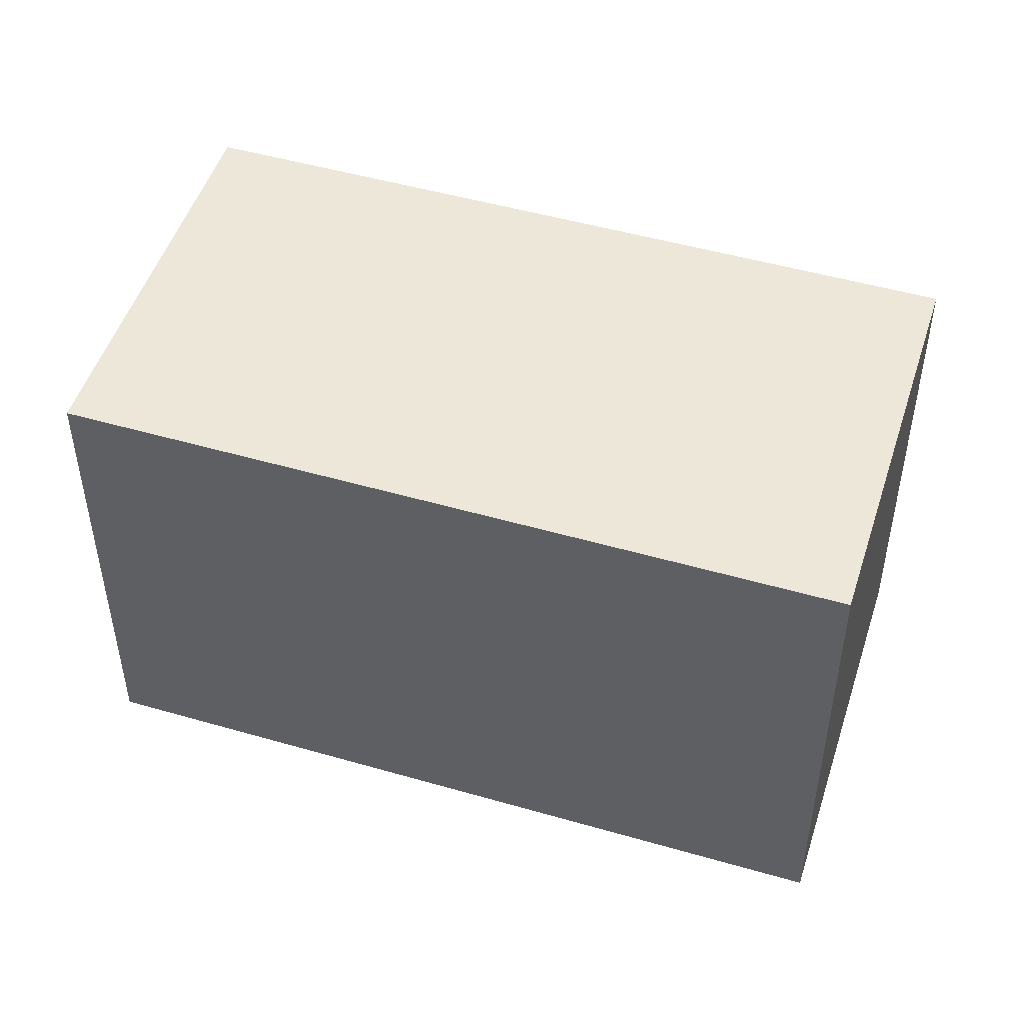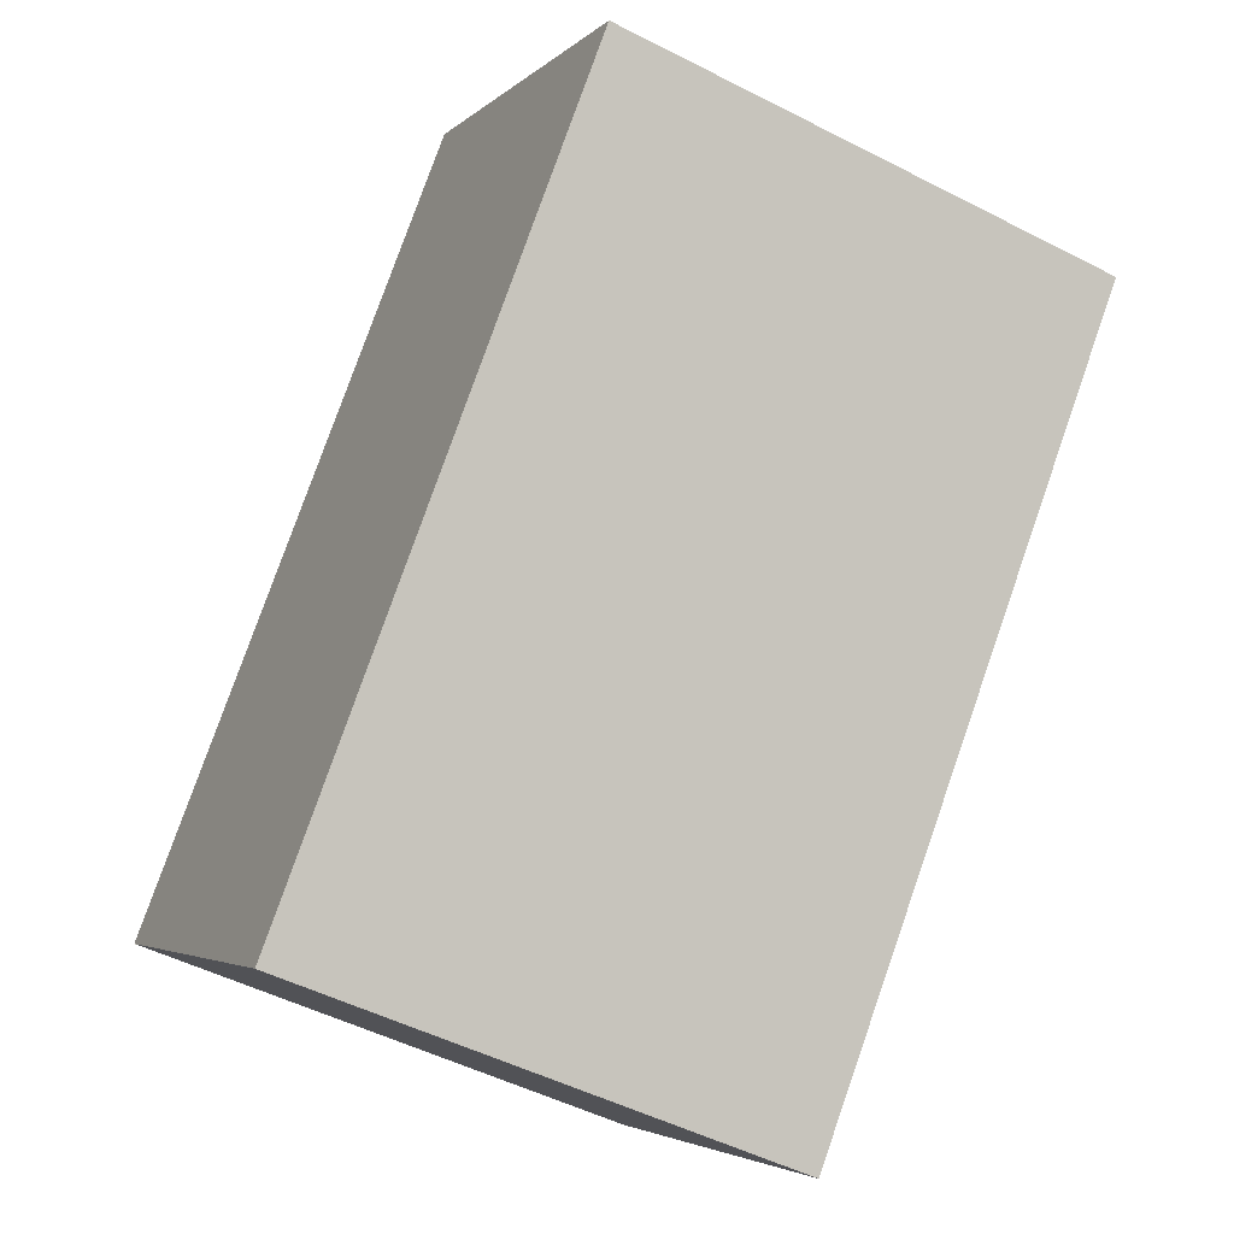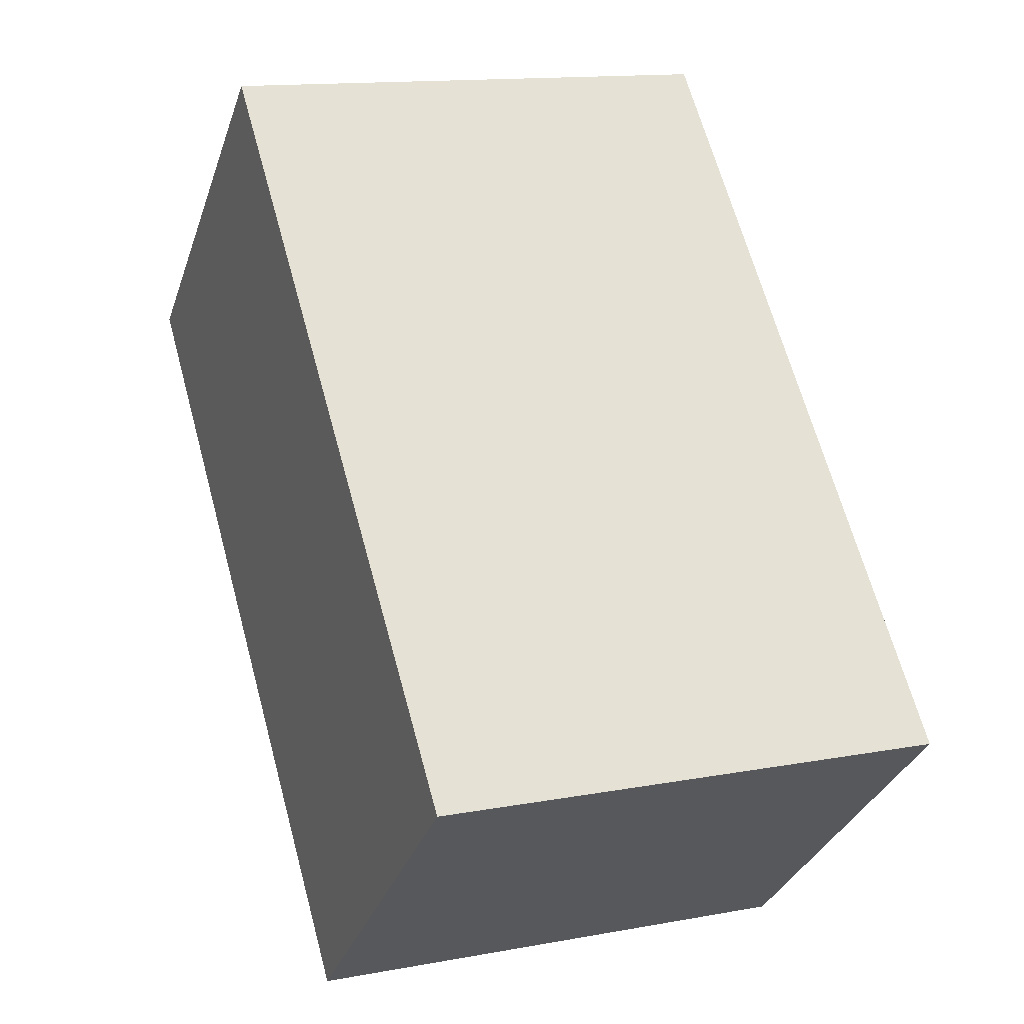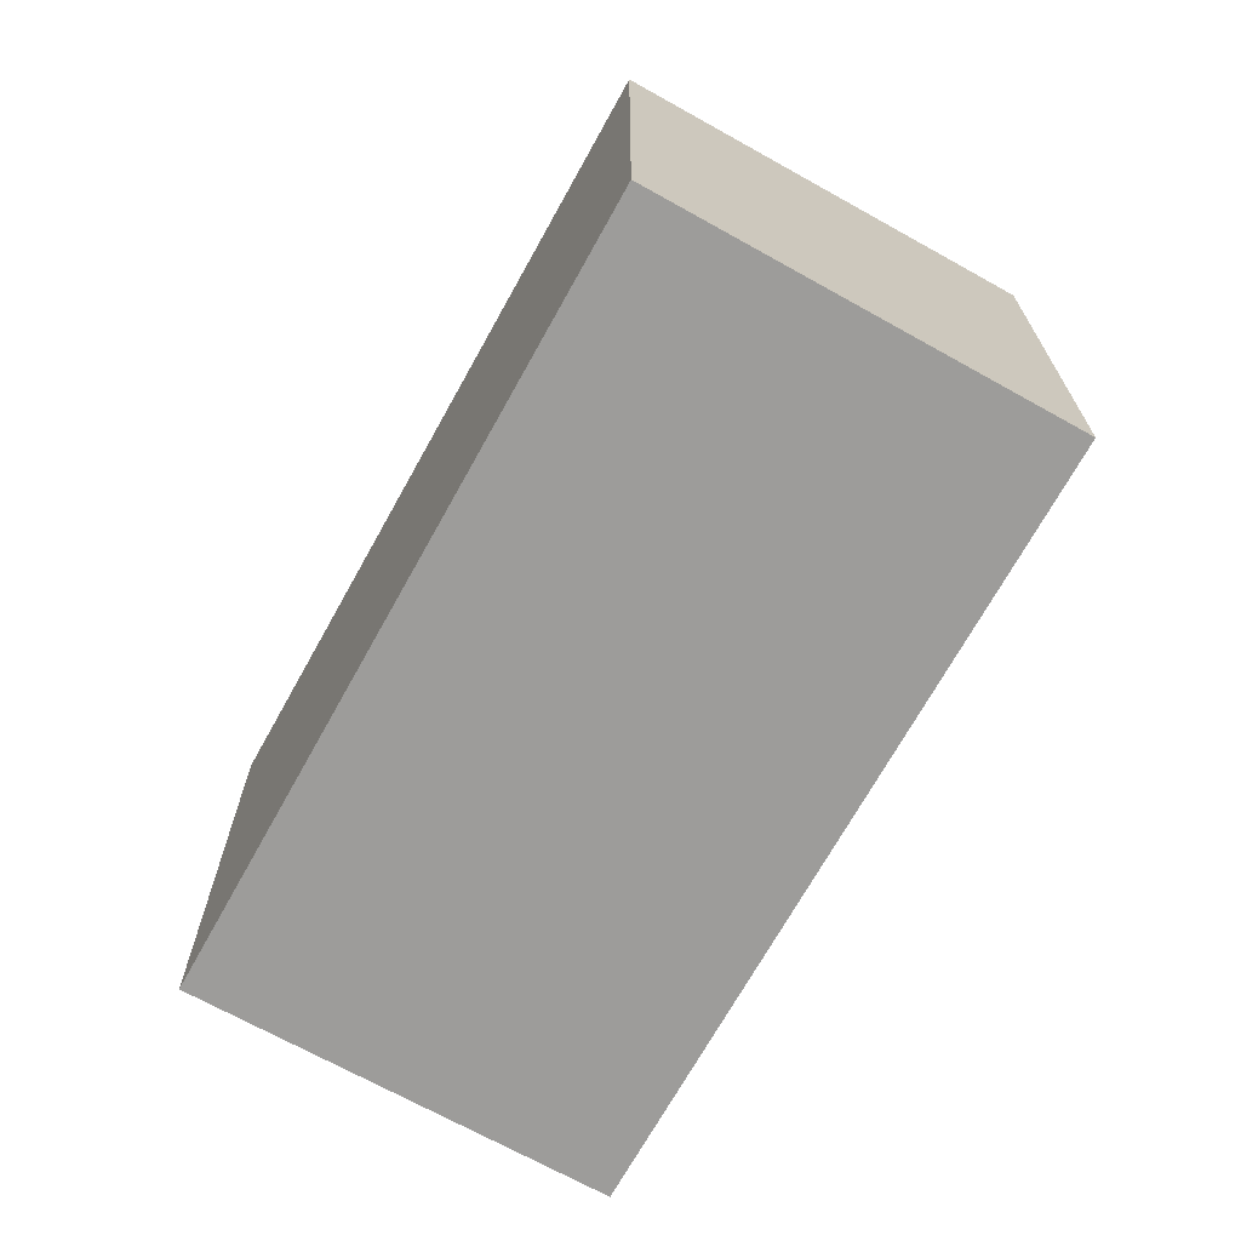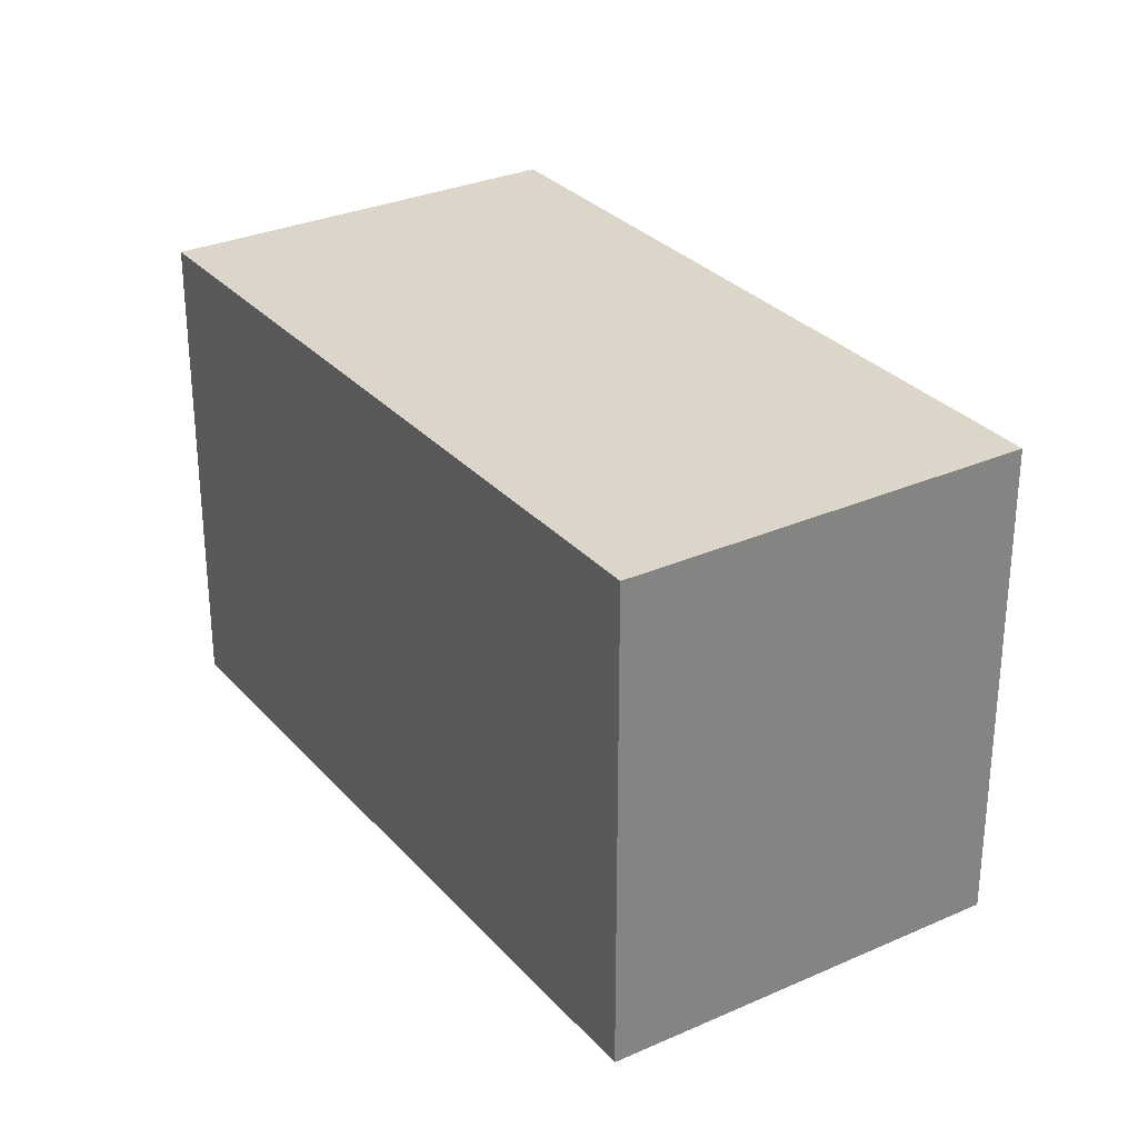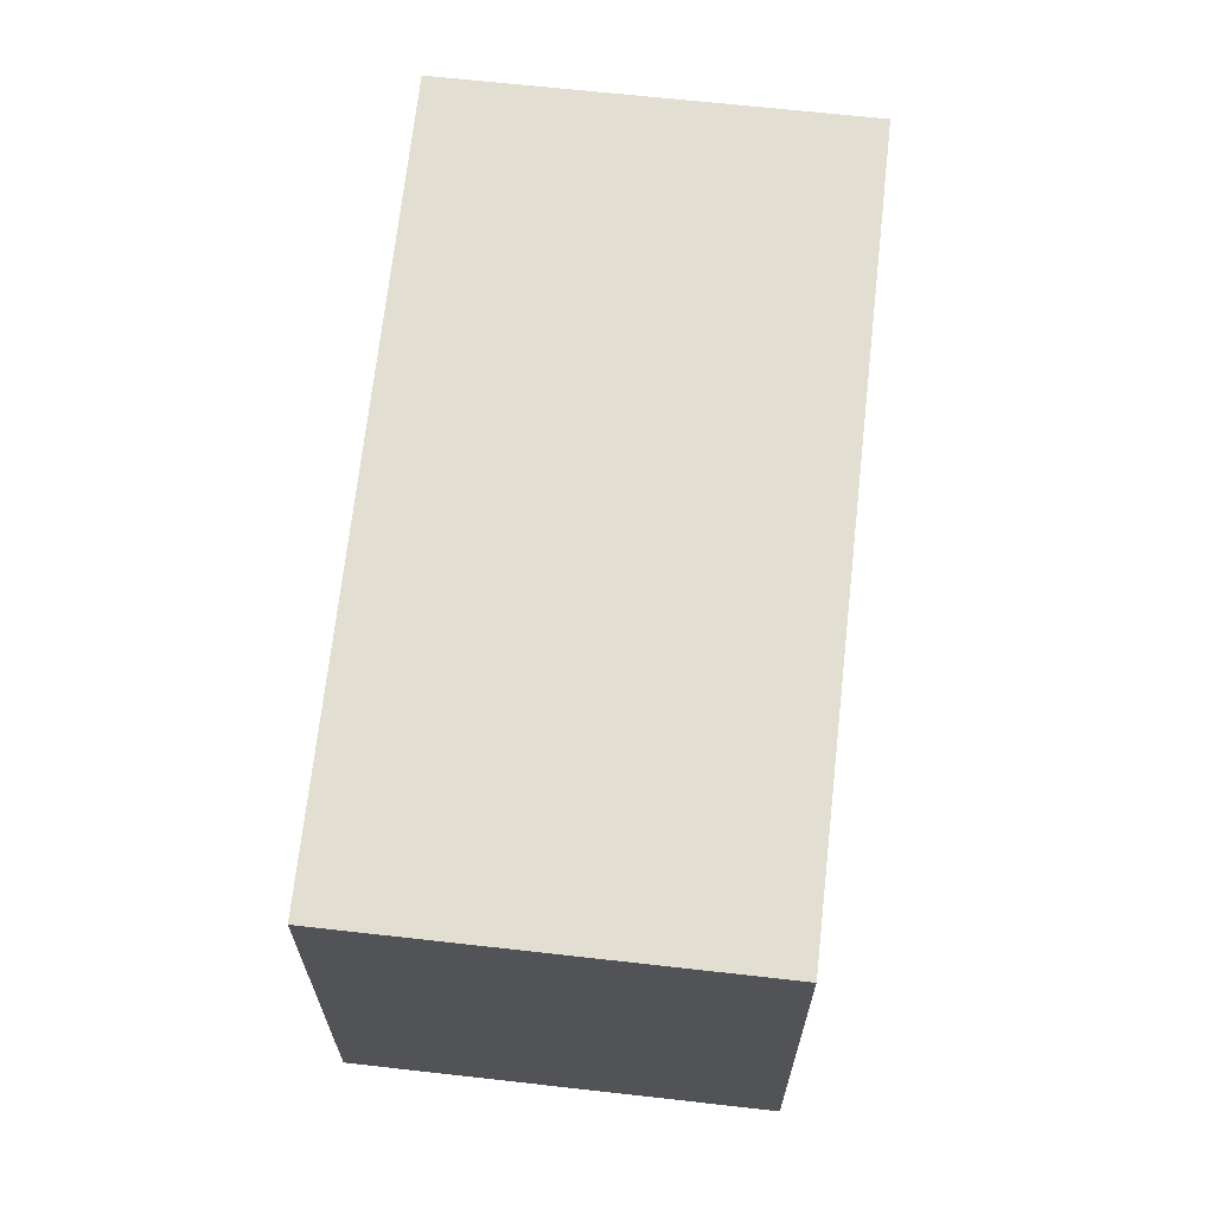
<metadata>
{"format":"obj","ext":"obj","renderer":"f3d","projection":"perspective","resolution":1024,"background":"white","views":[{"elev":49.8,"azim":149.8,"up":"+Y"},{"elev":-49.9,"azim":60.5,"up":"+Z"},{"elev":13.7,"azim":-112.7,"up":"+Z"},{"elev":-70.2,"azim":-166.9,"up":"+Y"},{"elev":29.9,"azim":9.1,"up":"+Y"},{"elev":67.9,"azim":48.5,"up":"+Y"}]}
</metadata>
<code>
v  0 3.485 2.134e-16
v  5.979 3.485 2.159
v  2.213 3.485 -2.012
v  3.773 3.485 4.15
v  5.979 -1.322e-16 2.159
v  2.213 1.232e-16 -2.012
v  0 0 0
v  3.773 -2.541e-16 4.15
g defaultobject
f 1 2 3
f 2 1 4
f 5 3 2
f 3 5 6
f 6 1 3
f 1 6 7
f 7 4 1
f 4 7 8
f 8 2 4
f 2 8 5
f 8 6 5
f 6 8 7

</code>
